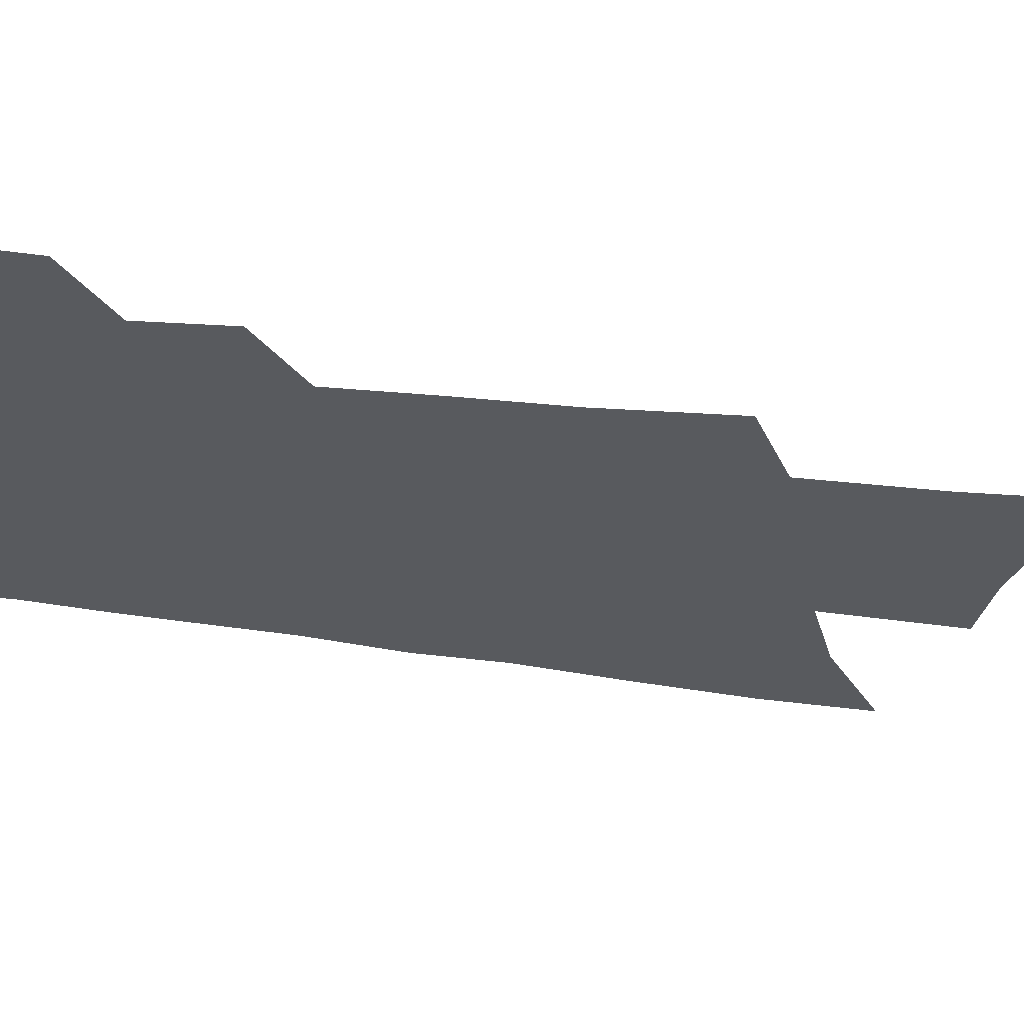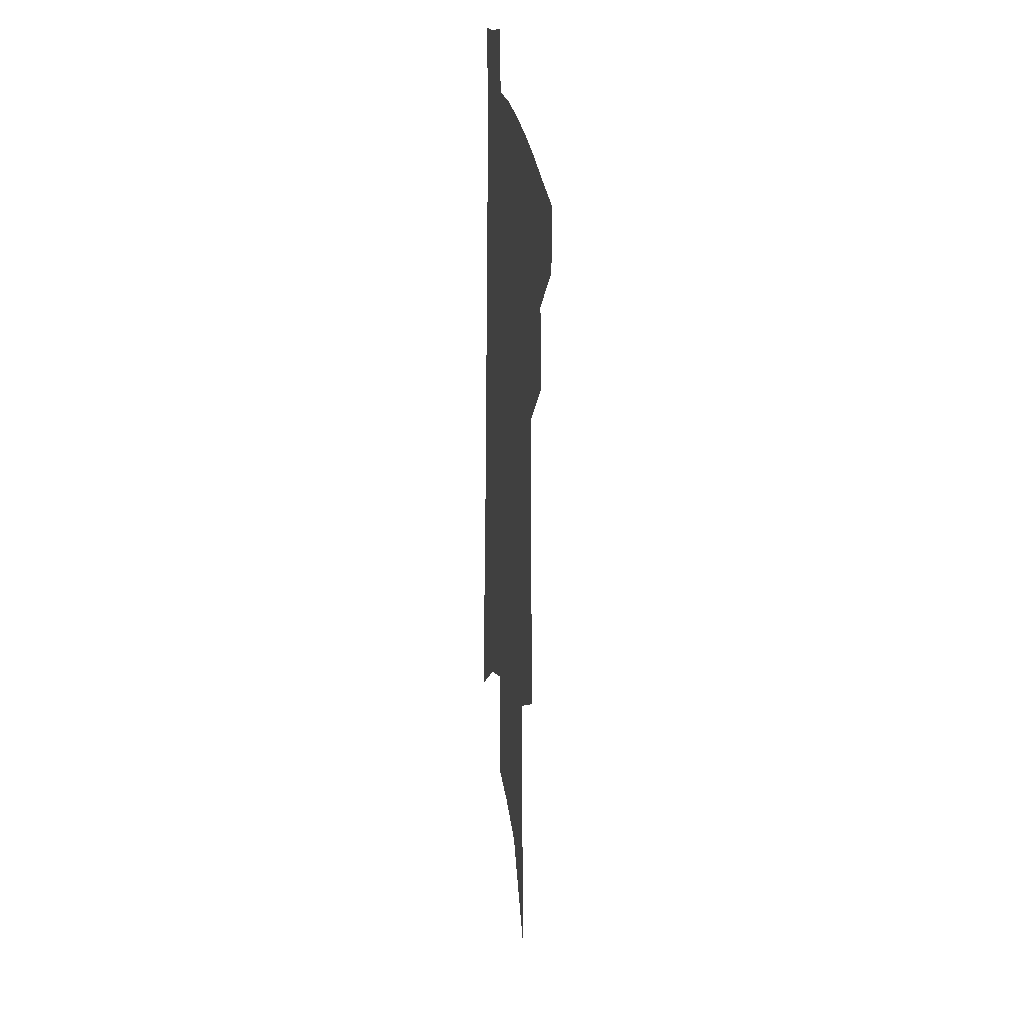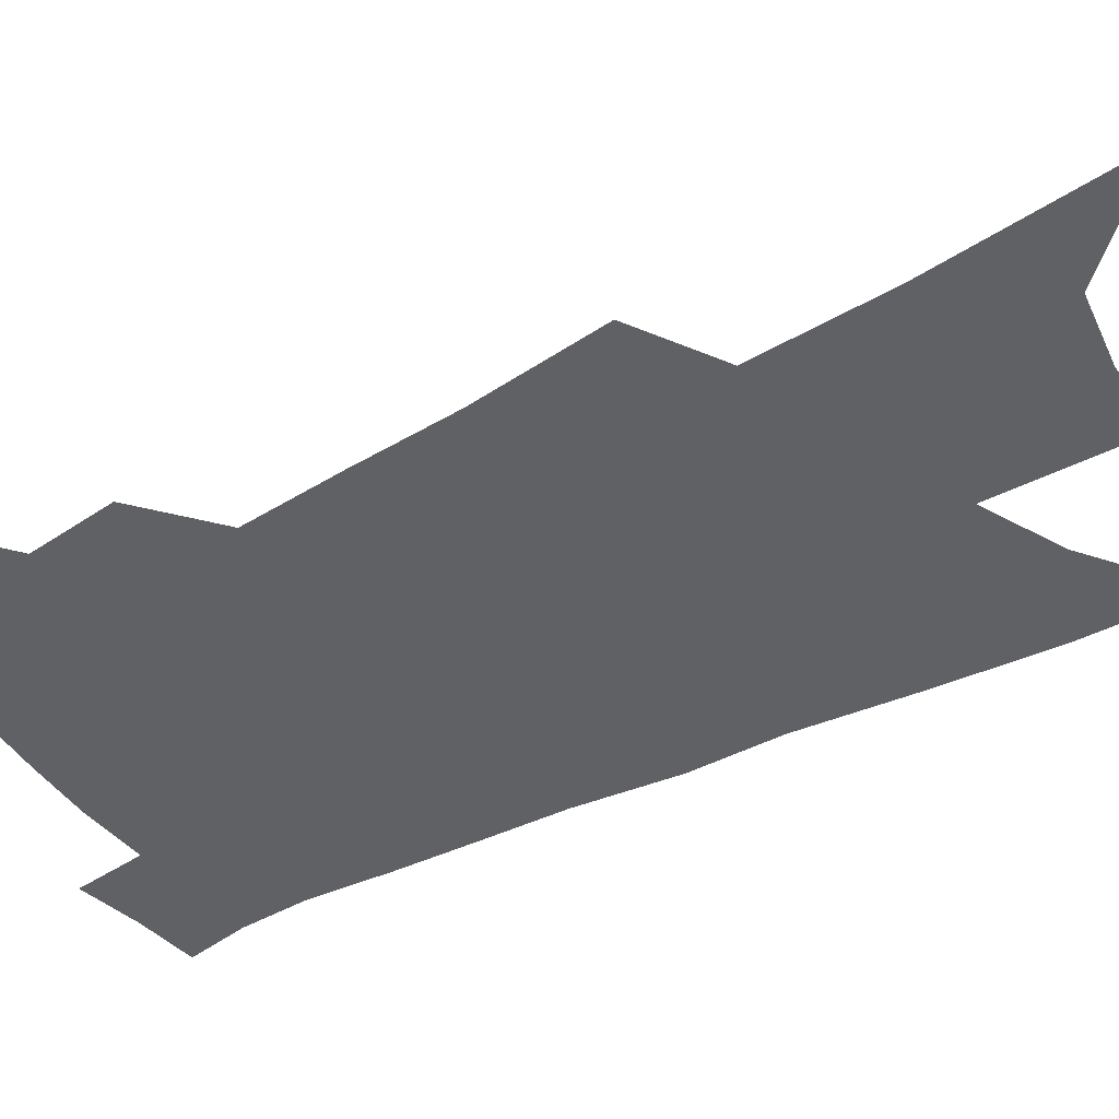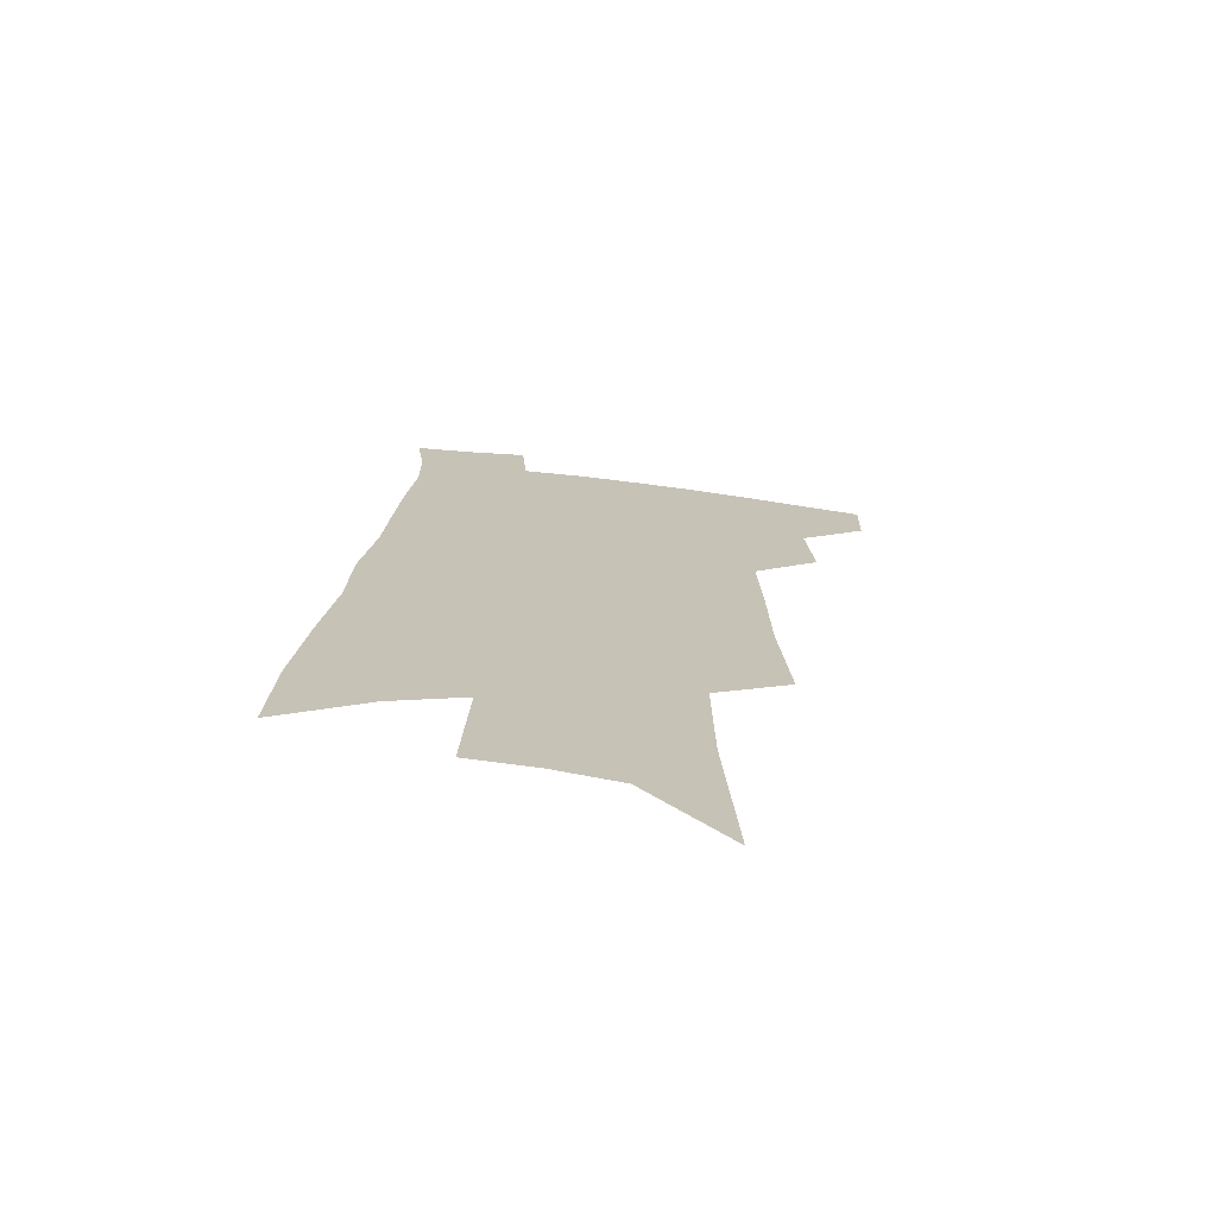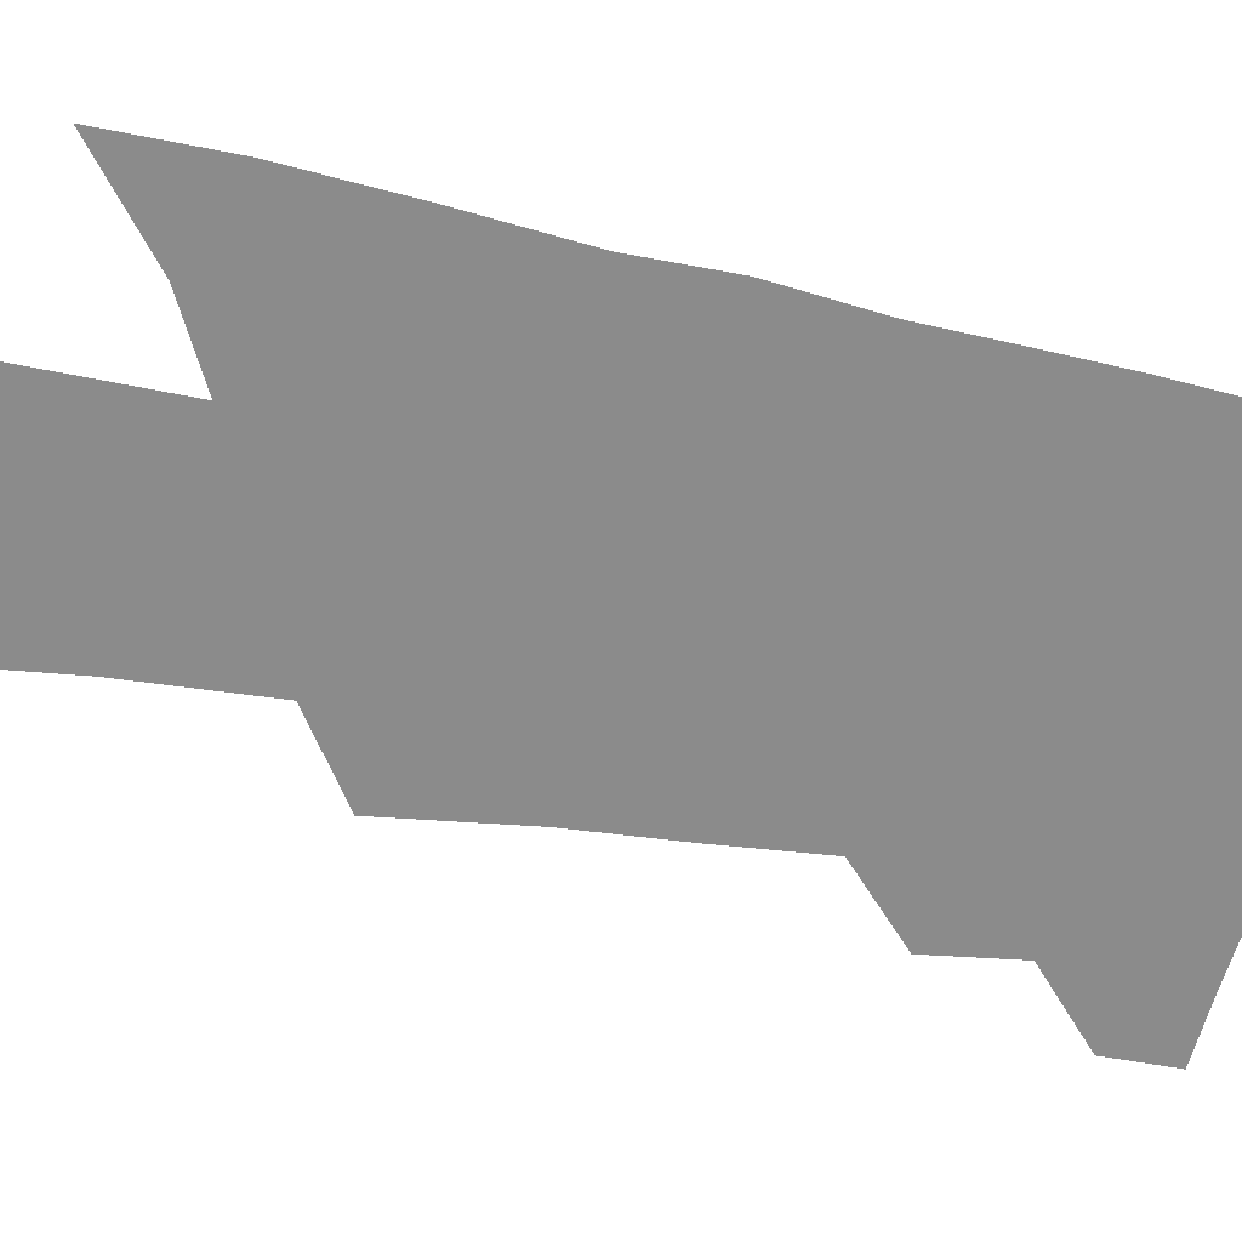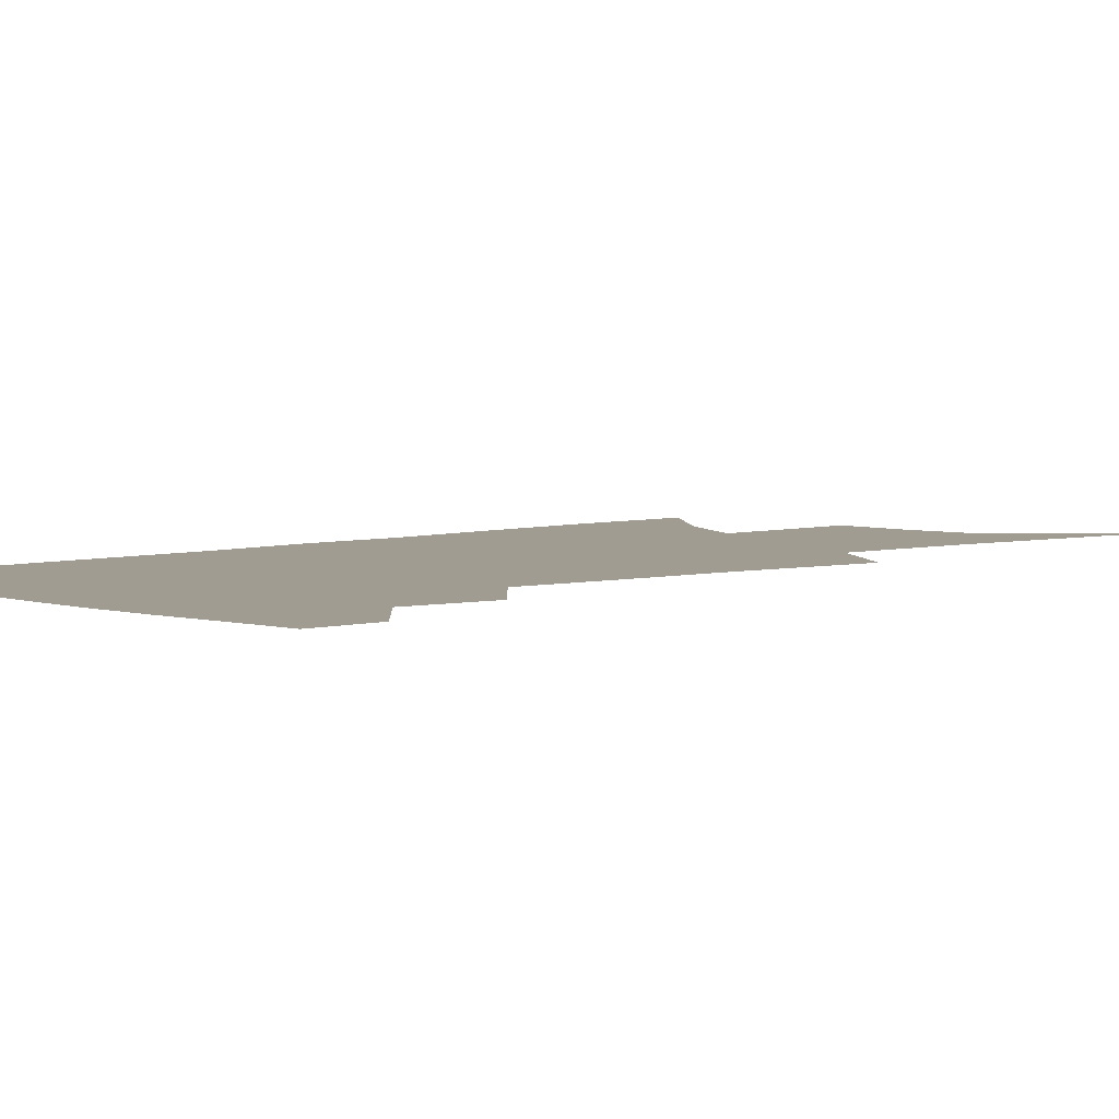
<metadata>
{"format":"obj","ext":"obj","renderer":"f3d","projection":"perspective","resolution":1024,"background":"white","views":[{"elev":-30.8,"azim":-100.1,"up":"+Z"},{"elev":24.5,"azim":-97.5,"up":"+Y"},{"elev":-45.4,"azim":-56.9,"up":"+Z"},{"elev":-71.5,"azim":173.1,"up":"+Y"},{"elev":-63.9,"azim":81.5,"up":"+Z"},{"elev":4.5,"azim":-130.7,"up":"+Z"}]}
</metadata>
<code>
v 512.5 443.3 0
v 511.8 467 0
v 535 392 0
v 537.7 422.6 0
v 537.3 446.9 0
v 534.7 469.7 0
v 553.8 250.2 0
v 557.7 297.8 0
v 558.6 334.6 0
v 560.2 370.7 0
v 561.4 401.2 0
v 561.6 426.6 0
v 561.1 449.6 0
v 557.5 473 0
v 577.9 114.3 0
v 582.6 184.6 0
v 583.2 232.6 0
v 582.9 273.8 0
v 584.1 314.7 0
v 583.4 346 0
v 583.8 377.7 0
v 584.4 405.9 0
v 584.5 430.1 0
v 583.2 451.7 0
v 580.5 475.2 0
v 609.2 149.5 0
v 609.2 203.9 0
v 607.6 243.5 0
v 607.4 286.9 0
v 606.7 320.8 0
v 606.1 352.4 0
v 605.9 381.7 0
v 605.9 407.4 0
v 605.9 430.8 0
v 605.6 452.9 0
v 603.7 476.2 0
v 634.8 153.9 0
v 633.1 212 0
v 631.2 251.3 0
v 629.8 287.9 0
v 628.5 322.9 0
v 627.8 352 0
v 627 383.3 0
v 626.9 408.5 0
v 627.3 431.7 0
v 627.8 453.3 0
v 626.7 476.4 0
v 660.4 154.7 0
v 657.9 205.1 0
v 655 247.7 0
v 652.2 287.6 0
v 650.6 320.6 0
v 649.9 349.7 0
v 648.3 380.9 0
v 648.1 406.1 0
v 648.2 430.6 0
v 648.9 453.2 0
v 650.4 474.5 0
v 652.5 499.1 0
v 685.7 192.5 0
v 681.2 237.5 0
v 677.4 277.6 0
v 674.7 312.8 0
v 673 344.3 0
v 671.6 374.1 0
v 669.5 403 0
v 669.8 427.4 0
v 669.6 451.5 0
v 671.8 472.1 0
v 674.7 494.2 0
v 719.8 167.8 0
v 717.9 208.4 0
v 713.1 250.8 0
v 707.6 291.1 0
v 706.4 323.3 0
v 701.2 358.7 0
v 698.8 388.9 0
v 696.4 417.5 0
v 693.2 446.2 0
v 693.3 469.9 0
v 696.4 491.1 0
f 4 5 1
f 1 5 2
f 5 6 2
f 10 11 3
f 3 11 4
f 11 12 4
f 4 12 5
f 12 13 5
f 5 13 6
f 13 14 6
f 17 18 7
f 7 18 8
f 18 19 8
f 8 19 9
f 19 20 9
f 9 20 10
f 20 21 10
f 10 21 11
f 21 22 11
f 11 22 12
f 22 23 12
f 12 23 13
f 23 24 13
f 13 24 14
f 24 25 14
f 15 26 16
f 26 27 16
f 16 27 17
f 27 28 17
f 17 28 18
f 28 29 18
f 18 29 19
f 29 30 19
f 19 30 20
f 30 31 20
f 20 31 21
f 31 32 21
f 21 32 22
f 32 33 22
f 22 33 23
f 33 34 23
f 23 34 24
f 34 35 24
f 24 35 25
f 35 36 25
f 26 37 27
f 37 38 27
f 27 38 28
f 38 39 28
f 28 39 29
f 39 40 29
f 29 40 30
f 40 41 30
f 30 41 31
f 41 42 31
f 31 42 32
f 42 43 32
f 32 43 33
f 43 44 33
f 33 44 34
f 44 45 34
f 34 45 35
f 45 46 35
f 35 46 36
f 46 47 36
f 37 48 38
f 48 49 38
f 38 49 39
f 49 50 39
f 39 50 40
f 50 51 40
f 40 51 41
f 51 52 41
f 41 52 42
f 52 53 42
f 42 53 43
f 53 54 43
f 43 54 44
f 54 55 44
f 44 55 45
f 55 56 45
f 45 56 46
f 56 57 46
f 46 57 47
f 57 58 47
f 49 60 50
f 60 61 50
f 50 61 51
f 61 62 51
f 51 62 52
f 62 63 52
f 52 63 53
f 63 64 53
f 53 64 54
f 64 65 54
f 54 65 55
f 65 66 55
f 55 66 56
f 66 67 56
f 56 67 57
f 67 68 57
f 57 68 58
f 68 69 58
f 58 69 59
f 69 70 59
f 60 71 61
f 71 72 61
f 61 72 62
f 72 73 62
f 62 73 63
f 73 74 63
f 63 74 64
f 74 75 64
f 64 75 65
f 75 76 65
f 65 76 66
f 76 77 66
f 66 77 67
f 77 78 67
f 67 78 68
f 78 79 68
f 68 79 69
f 79 80 69
f 69 80 70
f 80 81 70

</code>
